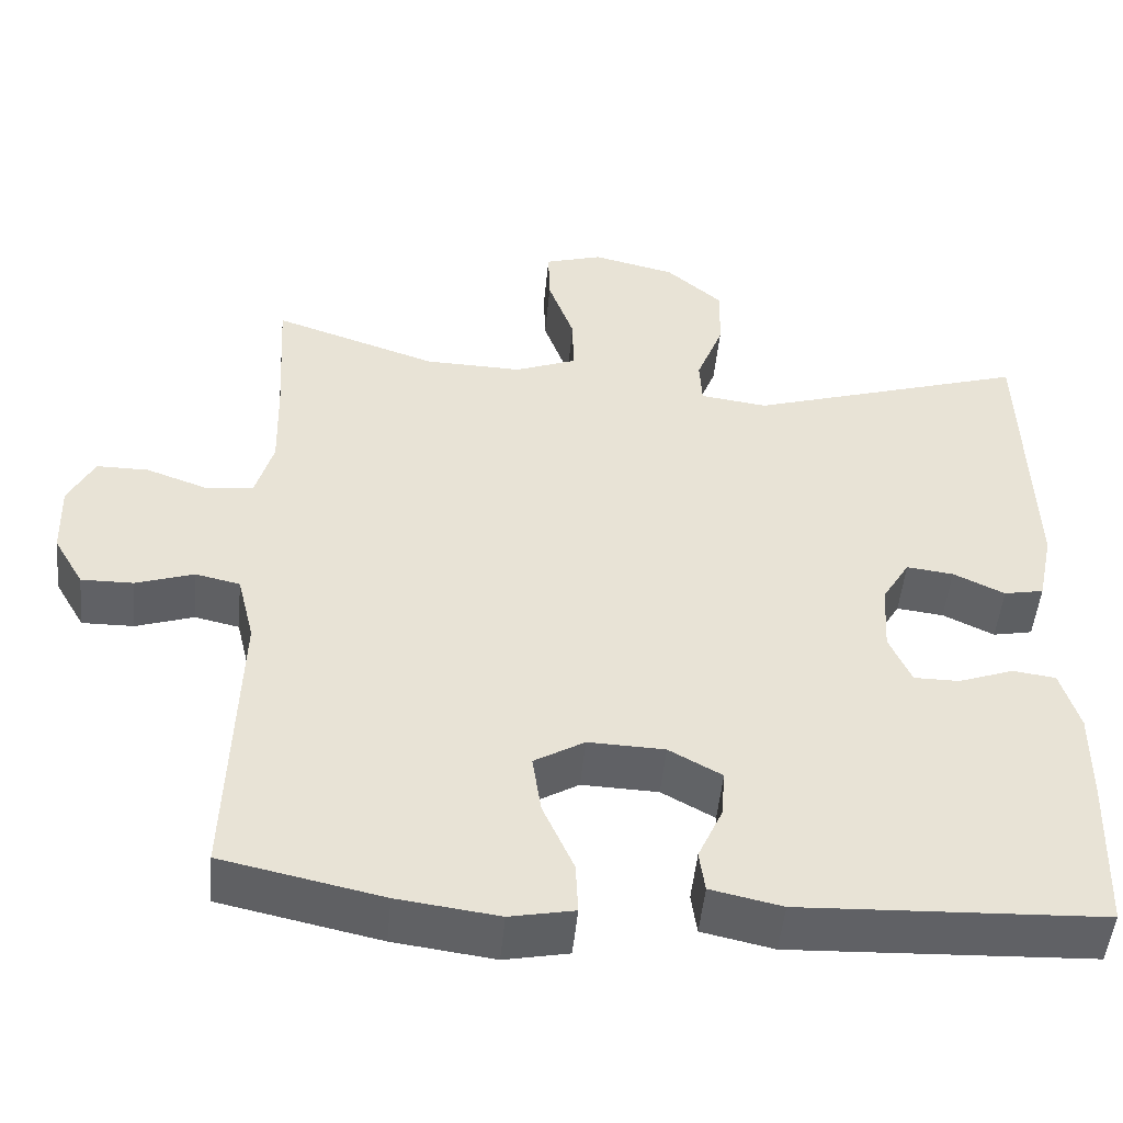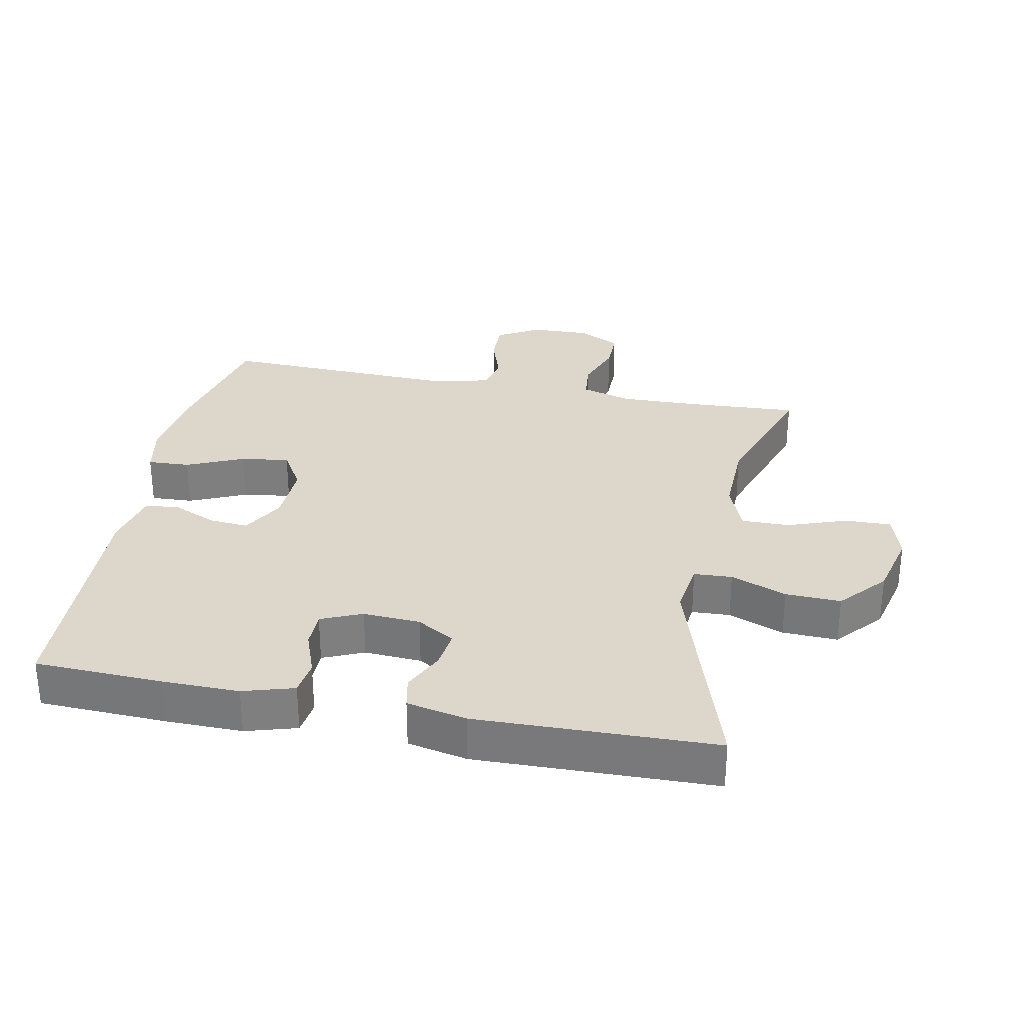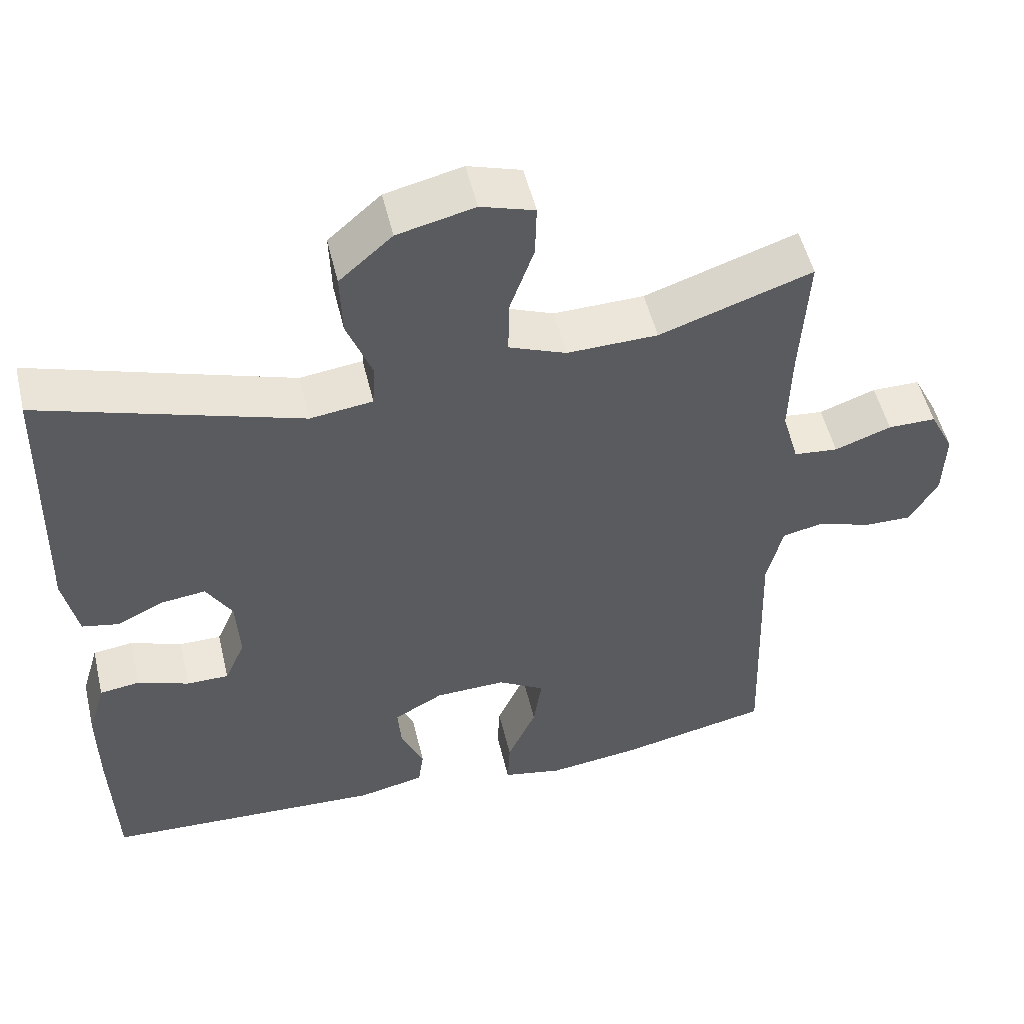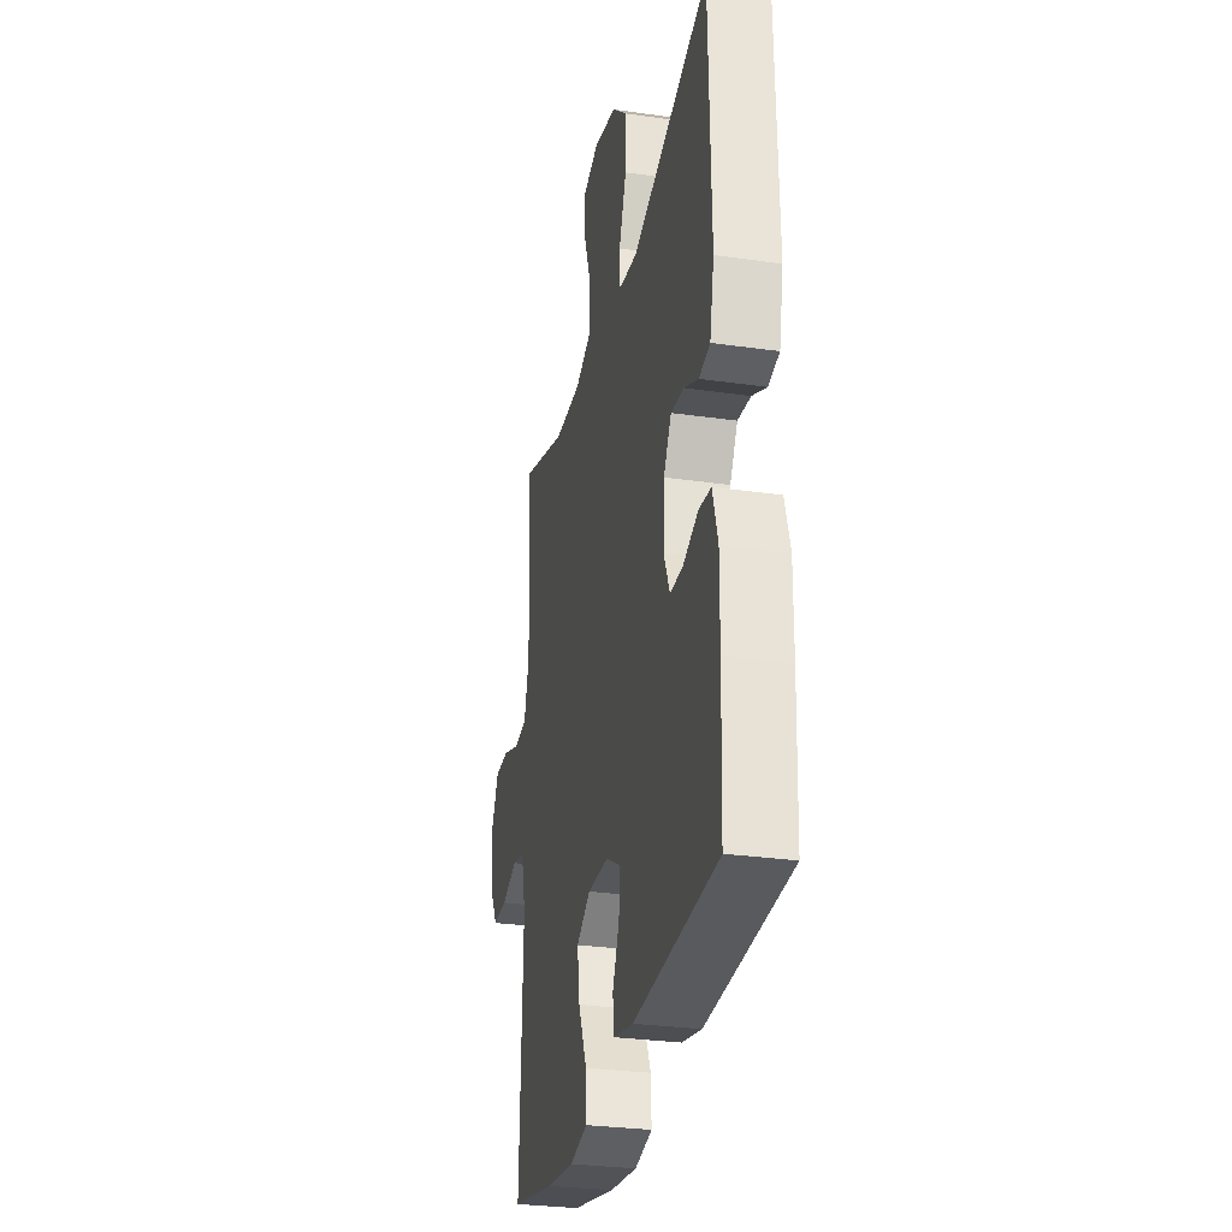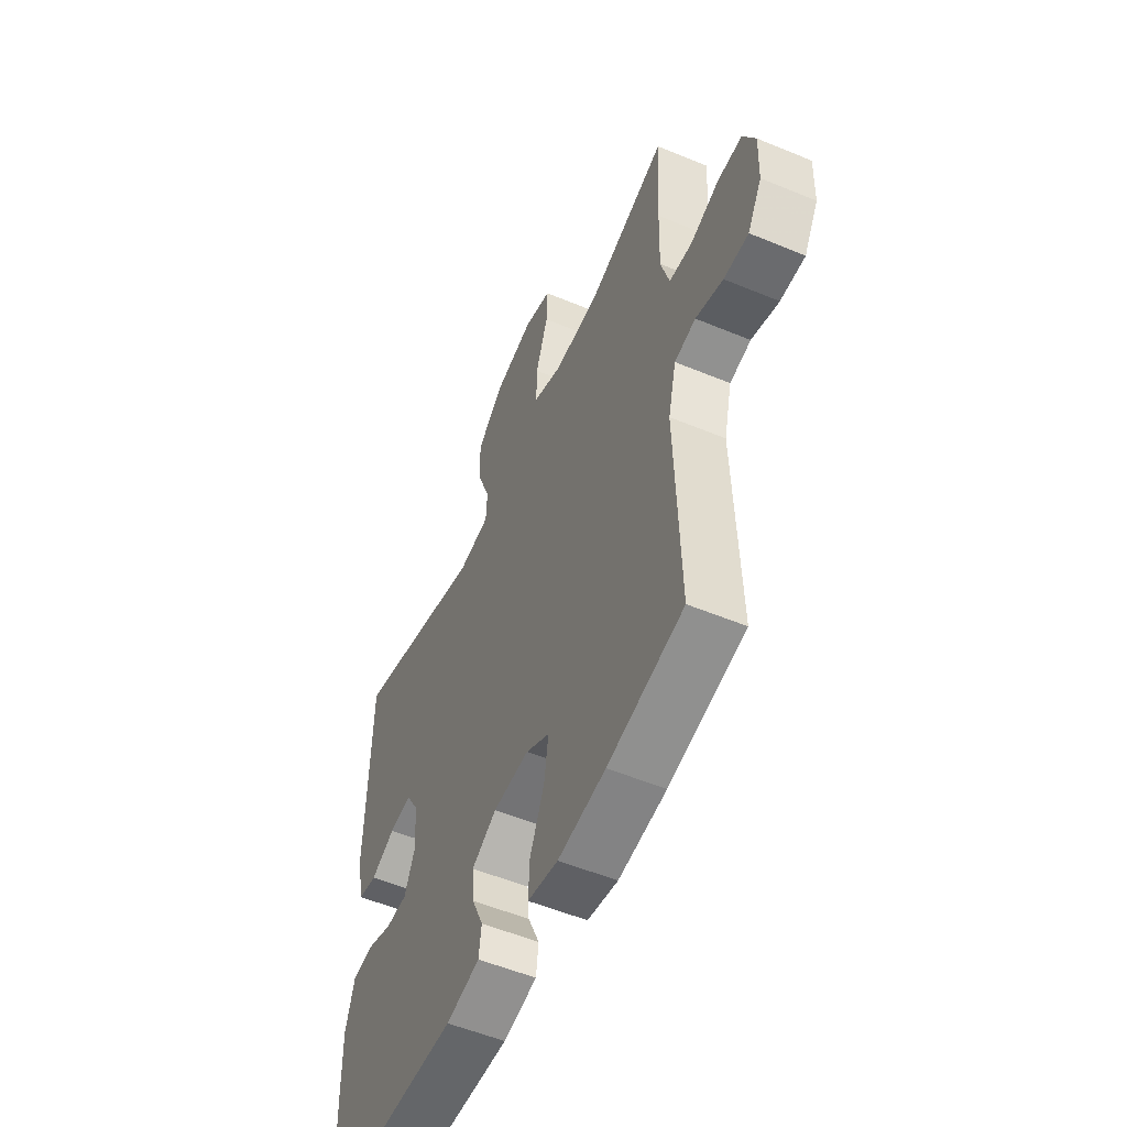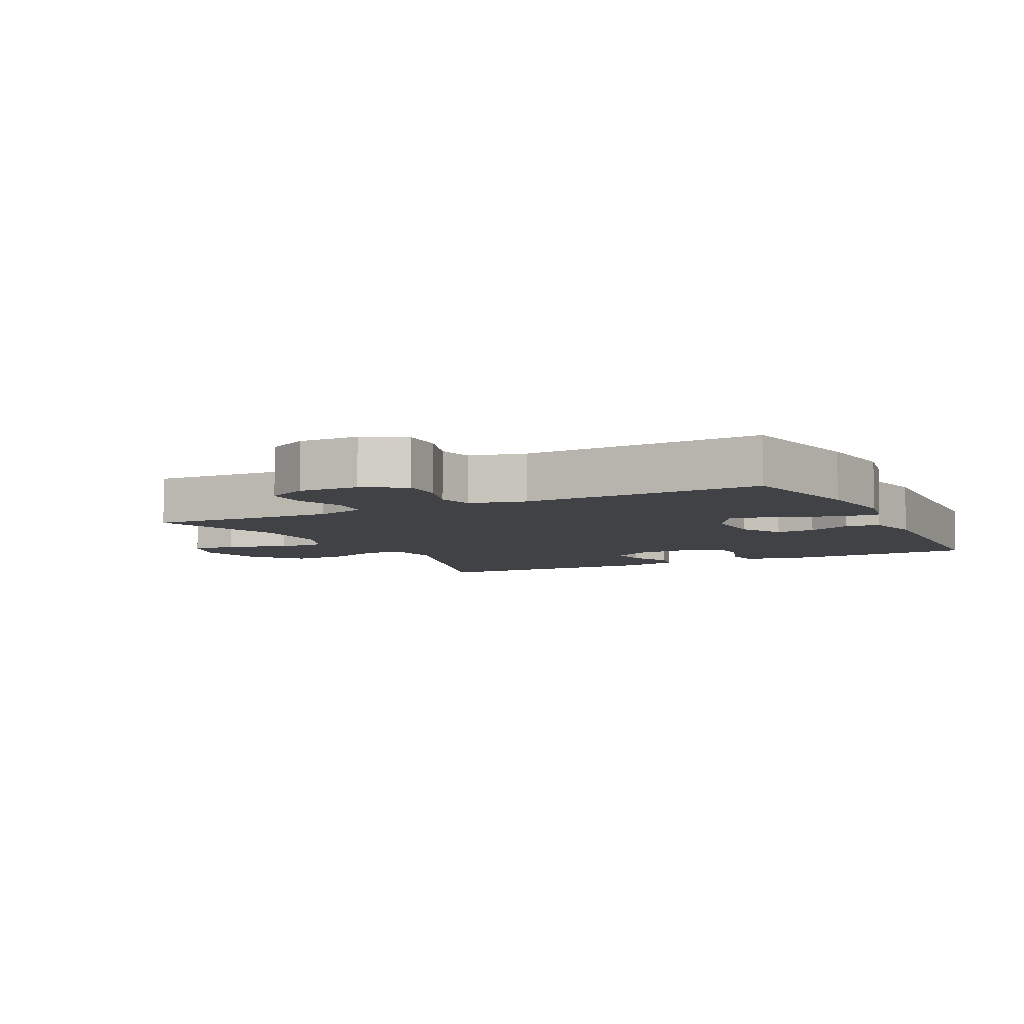
<metadata>
{"format":"obj","ext":"obj","renderer":"f3d","projection":"perspective","resolution":1024,"background":"white","views":[{"elev":-49.5,"azim":174.5,"up":"+Z"},{"elev":30.5,"azim":-78.7,"up":"+Y"},{"elev":51.8,"azim":-13.3,"up":"+Z"},{"elev":-29.1,"azim":-102.0,"up":"+Z"},{"elev":-54.2,"azim":66.2,"up":"+Z"},{"elev":-6.7,"azim":116.8,"up":"+Y"}]}
</metadata>
<code>
v -0.5 0.07 -0.5
v -0.507 0.07 -0.306
v -0.508 0.07 -0.19
v -0.485 0.07 -0.113
v -0.432 0.07 -0.106
v -0.364 0.07 -0.131
v -0.308 0.07 -0.131
v -0.281 0.07 -0.069
v -0.286 0.07 0.018
v -0.32 0.07 0.075
v -0.378 0.07 0.068
v -0.441 0.07 0.038
v -0.49 0.07 0.048
v -0.509 0.07 0.139
v -0.5 0.07 0.5
v -0.156 0.07 0.391
v -0.073 0.07 0.402
v -0.07 0.07 0.46
v -0.103 0.07 0.545
v -0.106 0.07 0.629
v -0.036 0.07 0.69
v 0.066 0.07 0.714
v 0.137 0.07 0.692
v 0.135 0.07 0.622
v 0.103 0.07 0.532
v 0.102 0.07 0.459
v 0.178 0.07 0.429
v 0.298 0.07 0.432
v 0.5 0.07 0.5
v 0.49 0.07 0.329
v 0.487 0.07 0.212
v 0.509 0.07 0.135
v 0.568 0.07 0.129
v 0.643 0.07 0.156
v 0.707 0.07 0.156
v 0.739 0.07 0.093
v 0.736 0.07 0.002
v 0.699 0.07 -0.062
v 0.635 0.07 -0.061
v 0.564 0.07 -0.037
v 0.509 0.07 -0.049
v 0.488 0.07 -0.135
v 0.5 0.07 -0.5
v 0.303 0.07 -0.542
v 0.179 0.07 -0.558
v 0.1 0.07 -0.542
v 0.103 0.07 -0.478
v 0.141 0.07 -0.392
v 0.152 0.07 -0.318
v 0.09 0.07 -0.281
v -0.004 0.07 -0.284
v -0.069 0.07 -0.32
v -0.064 0.07 -0.38
v -0.034 0.07 -0.447
v -0.041 0.07 -0.498
v -0.129 0.07 -0.517
v -0.5 0 -0.5
v -0.507 0 -0.306
v -0.508 0 -0.19
v -0.485 0 -0.113
v -0.432 0 -0.106
v -0.364 0 -0.131
v -0.308 0 -0.131
v -0.281 0 -0.069
v -0.286 0 0.018
v -0.32 0 0.075
v -0.378 0 0.068
v -0.441 0 0.038
v -0.49 0 0.048
v -0.509 0 0.139
v -0.5 0 0.5
v -0.156 0 0.391
v -0.073 0 0.402
v -0.07 0 0.46
v -0.103 0 0.545
v -0.106 0 0.629
v -0.036 0 0.69
v 0.066 0 0.714
v 0.137 0 0.692
v 0.135 0 0.622
v 0.103 0 0.532
v 0.102 0 0.459
v 0.178 0 0.429
v 0.298 0 0.432
v 0.5 0 0.5
v 0.49 0 0.329
v 0.487 0 0.212
v 0.509 0 0.135
v 0.568 0 0.129
v 0.643 0 0.156
v 0.707 0 0.156
v 0.739 0 0.093
v 0.736 0 0.002
v 0.699 0 -0.062
v 0.635 0 -0.061
v 0.564 0 -0.037
v 0.509 0 -0.049
v 0.488 0 -0.135
v 0.5 0 -0.5
v 0.303 0 -0.542
v 0.179 0 -0.558
v 0.1 0 -0.542
v 0.103 0 -0.478
v 0.141 0 -0.392
v 0.152 0 -0.318
v 0.09 0 -0.281
v -0.004 0 -0.284
v -0.069 0 -0.32
v -0.064 0 -0.38
v -0.034 0 -0.447
v -0.041 0 -0.498
v -0.129 0 -0.517
f 4 5 6
f 3 4 6
f 2 3 6
f 1 2 6
f 56 1 6
f 55 56 6
f 54 55 6
f 53 54 6
f 52 53 6 7
f 51 52 7 8
f 50 51 8 9
f 49 50 9 10
f 46 47 48
f 45 46 48
f 44 45 48
f 43 44 48
f 42 43 48
f 41 42 48 49
f 38 39 40
f 37 38 40
f 36 37 40
f 35 36 40
f 34 35 40
f 33 34 40
f 32 33 40 41
f 41 49 10
f 32 41 10
f 31 32 10
f 28 29 30
f 31 10 11
f 30 31 11
f 28 30 11
f 27 28 11
f 23 24 25
f 22 23 25
f 21 22 25
f 20 21 25
f 19 20 25
f 18 19 25
f 17 18 25 26
f 14 15 16
f 13 14 16
f 12 13 16
f 11 12 16
f 11 16 17
f 11 17 26 27
f 62 61 60
f 62 60 59
f 62 59 58
f 62 58 57
f 62 57 112
f 62 112 111
f 62 111 110
f 62 110 109
f 63 62 109 108
f 64 63 108 107
f 65 64 107 106
f 66 65 106 105
f 104 103 102
f 104 102 101
f 104 101 100
f 104 100 99
f 104 99 98
f 105 104 98 97
f 96 95 94
f 96 94 93
f 96 93 92
f 96 92 91
f 96 91 90
f 96 90 89
f 97 96 89 88
f 66 105 97
f 66 97 88
f 66 88 87
f 86 85 84
f 67 66 87
f 67 87 86
f 67 86 84
f 67 84 83
f 81 80 79
f 81 79 78
f 81 78 77
f 81 77 76
f 81 76 75
f 81 75 74
f 82 81 74 73
f 72 71 70
f 72 70 69
f 72 69 68
f 72 68 67
f 73 72 67
f 83 82 73 67
f 1 57 58 2
f 2 58 59 3
f 3 59 60 4
f 4 60 61 5
f 5 61 62 6
f 6 62 63 7
f 7 63 64 8
f 8 64 65 9
f 9 65 66 10
f 10 66 67 11
f 11 67 68 12
f 12 68 69 13
f 13 69 70 14
f 14 70 71 15
f 15 71 72 16
f 16 72 73 17
f 17 73 74 18
f 18 74 75 19
f 19 75 76 20
f 20 76 77 21
f 21 77 78 22
f 22 78 79 23
f 23 79 80 24
f 24 80 81 25
f 25 81 82 26
f 26 82 83 27
f 27 83 84 28
f 28 84 85 29
f 29 85 86 30
f 30 86 87 31
f 31 87 88 32
f 32 88 89 33
f 33 89 90 34
f 34 90 91 35
f 35 91 92 36
f 36 92 93 37
f 37 93 94 38
f 38 94 95 39
f 39 95 96 40
f 40 96 97 41
f 41 97 98 42
f 42 98 99 43
f 43 99 100 44
f 44 100 101 45
f 45 101 102 46
f 46 102 103 47
f 47 103 104 48
f 48 104 105 49
f 49 105 106 50
f 50 106 107 51
f 51 107 108 52
f 52 108 109 53
f 53 109 110 54
f 54 110 111 55
f 55 111 112 56
f 56 112 57 1

</code>
